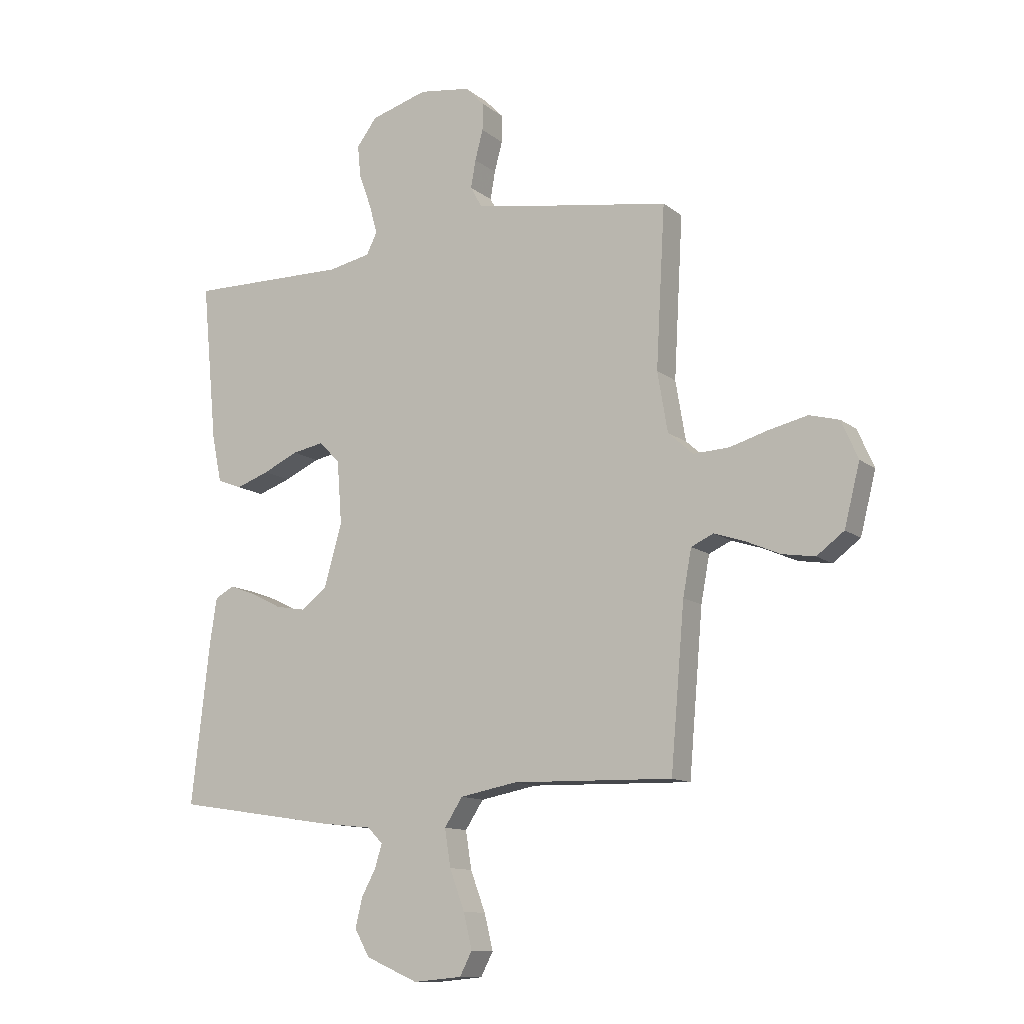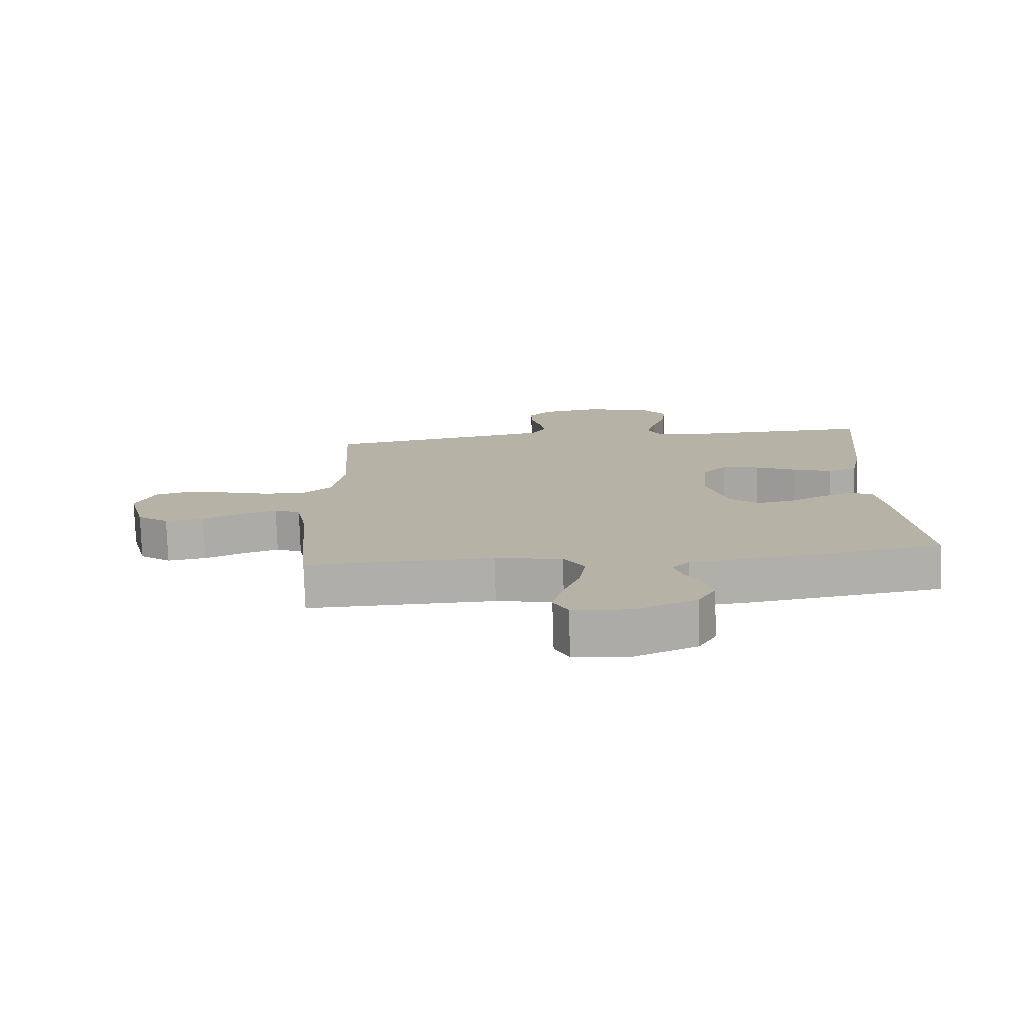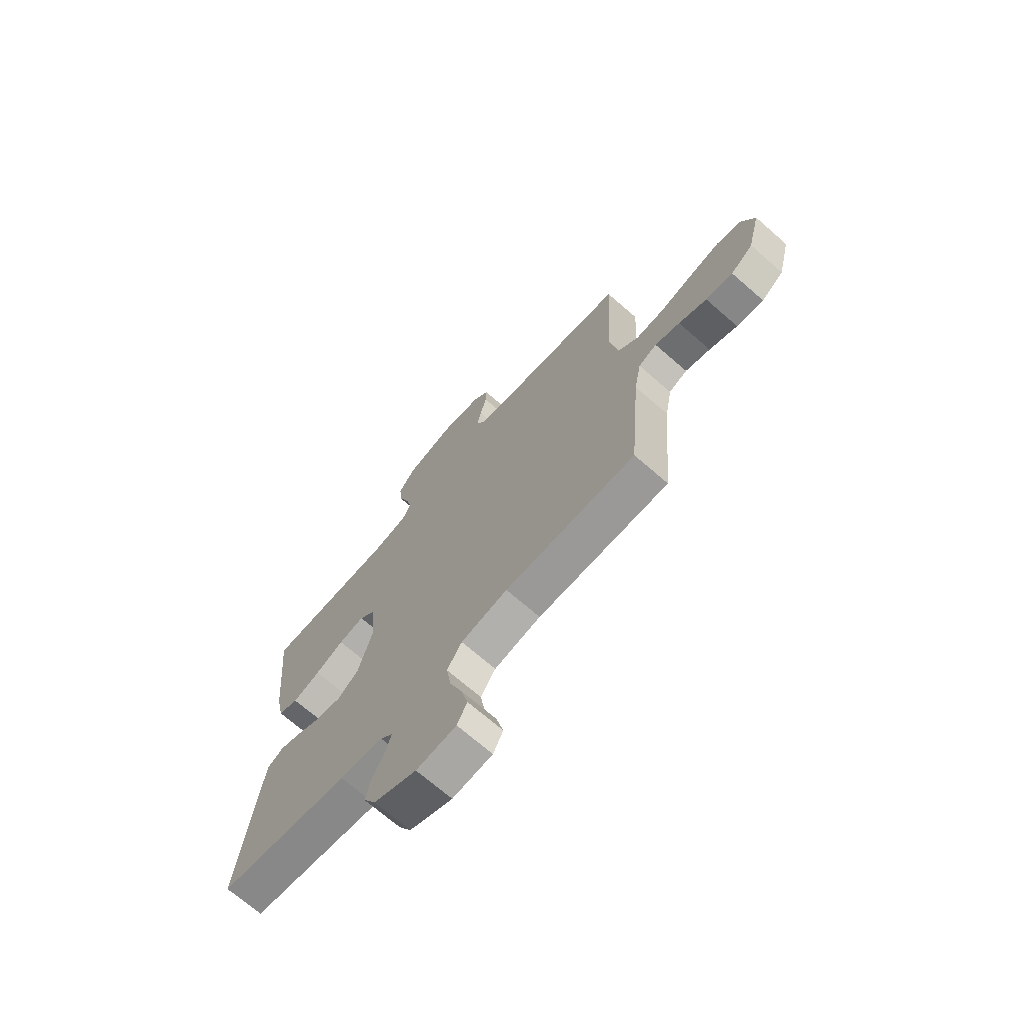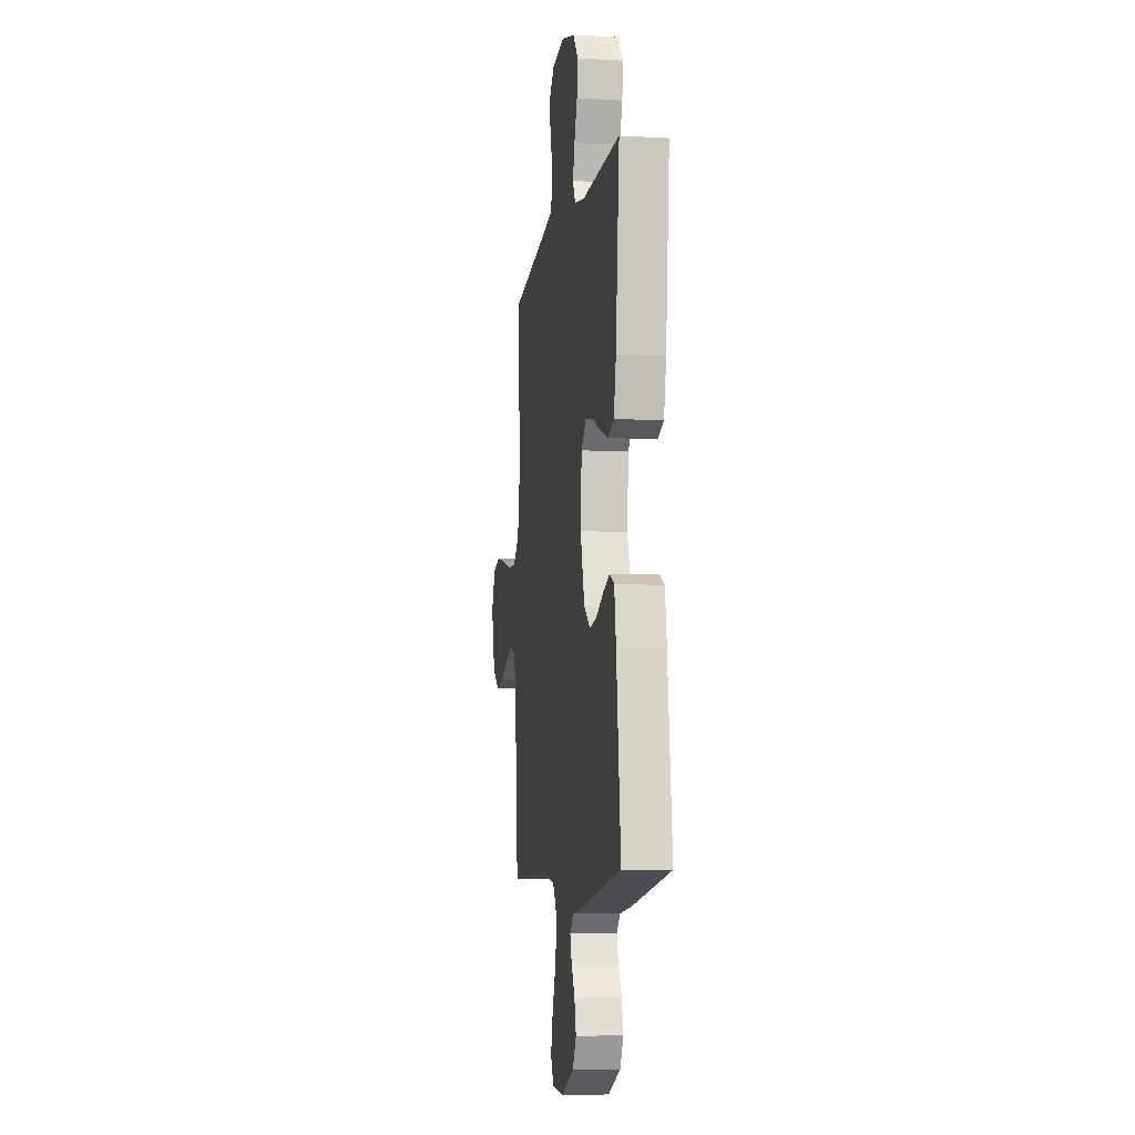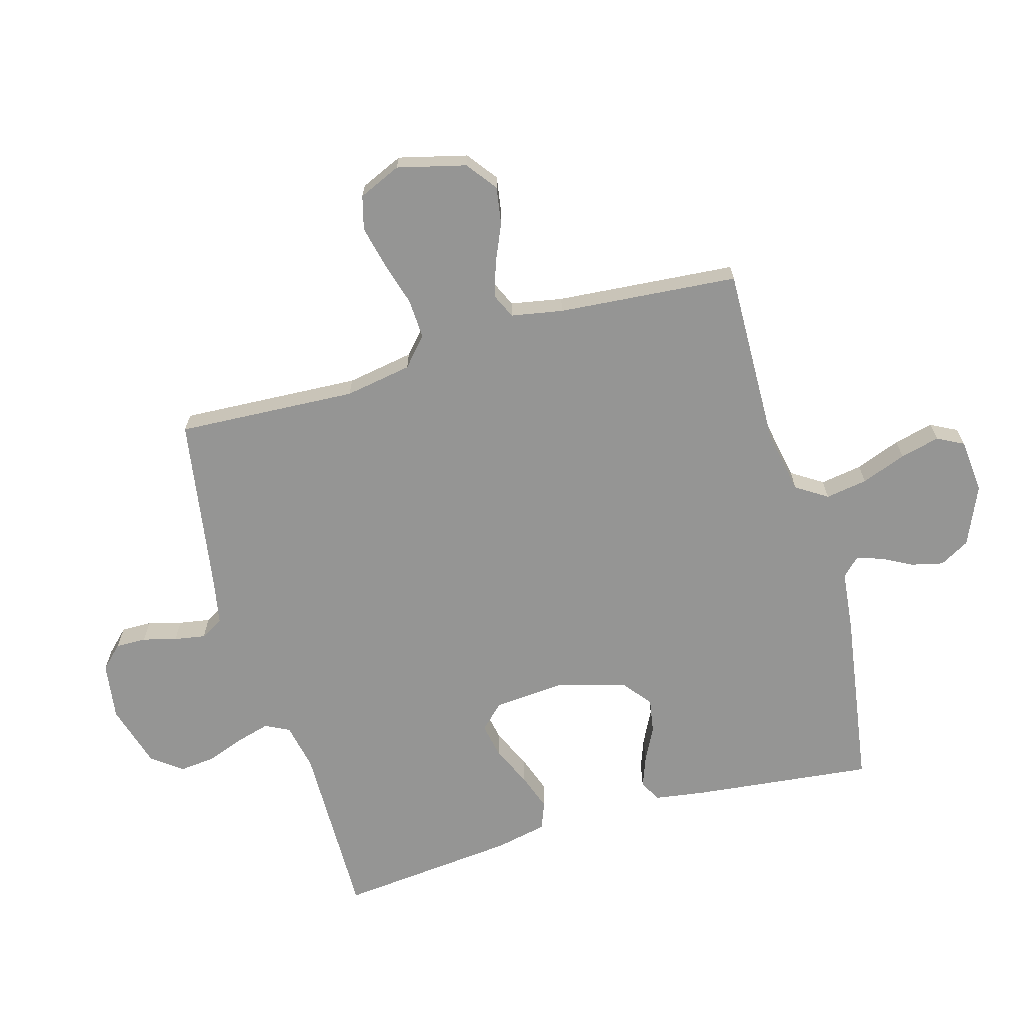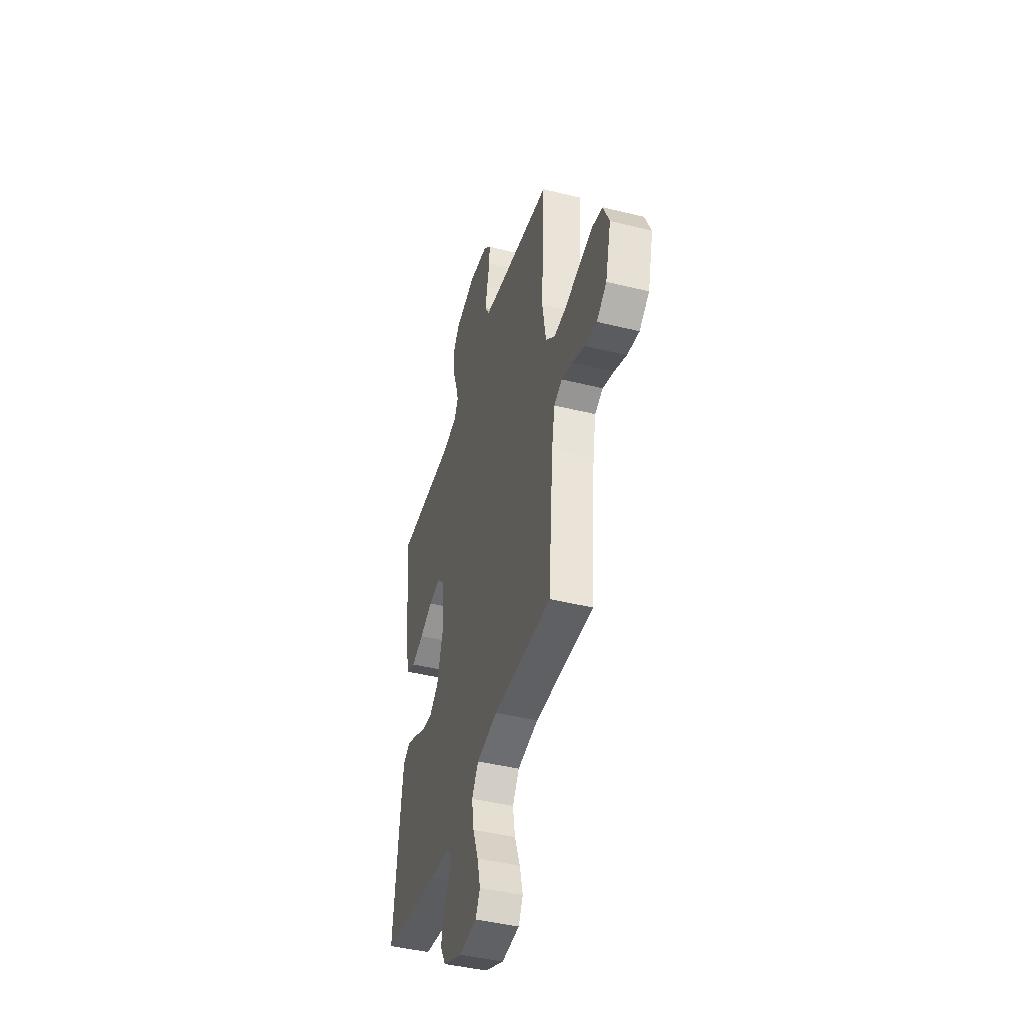
<metadata>
{"format":"obj","ext":"obj","renderer":"f3d","projection":"perspective","resolution":1024,"background":"white","views":[{"elev":-12.0,"azim":30.3,"up":"+Z"},{"elev":-77.4,"azim":-178.2,"up":"+Z"},{"elev":-70.3,"azim":48.9,"up":"+Z"},{"elev":-7.6,"azim":-99.0,"up":"+Z"},{"elev":-67.4,"azim":106.1,"up":"+Y"},{"elev":-43.6,"azim":73.8,"up":"+Z"}]}
</metadata>
<code>
v 0.5 0.07 -0.5
v 0.2 0.07 -0.492
v 0.093 0.07 -0.512
v 0.059 0.07 -0.564
v 0.07 0.07 -0.634
v 0.098 0.07 -0.709
v 0.114 0.07 -0.775
v 0.091 0.07 -0.819
v 0 0.07 -0.827
v -0.098 0.07 -0.784
v -0.126 0.07 -0.734
v -0.113 0.07 -0.68
v -0.086 0.07 -0.63
v -0.073 0.07 -0.587
v -0.101 0.07 -0.558
v -0.2 0.07 -0.547
v -0.5 0.07 -0.5
v -0.466 0.07 -0.2
v -0.453 0.07 -0.114
v -0.417 0.07 -0.095
v -0.366 0.07 -0.114
v -0.309 0.07 -0.143
v -0.252 0.07 -0.153
v -0.204 0.07 -0.115
v -0.171 0.07 0
v -0.18 0.07 0.119
v -0.219 0.07 0.159
v -0.278 0.07 0.148
v -0.344 0.07 0.118
v -0.407 0.07 0.096
v -0.453 0.07 0.114
v -0.471 0.07 0.2
v -0.5 0.07 0.5
v -0.2 0.07 0.495
v -0.121 0.07 0.511
v -0.101 0.07 0.551
v -0.116 0.07 0.606
v -0.139 0.07 0.669
v -0.145 0.07 0.73
v -0.107 0.07 0.78
v 0 0.07 0.811
v 0.096 0.07 0.797
v 0.132 0.07 0.76
v 0.131 0.07 0.709
v 0.116 0.07 0.653
v 0.107 0.07 0.601
v 0.128 0.07 0.563
v 0.2 0.07 0.549
v 0.5 0.07 0.5
v 0.483 0.07 0.2
v 0.502 0.07 0.088
v 0.549 0.07 0.046
v 0.616 0.07 0.049
v 0.689 0.07 0.07
v 0.76 0.07 0.086
v 0.816 0.07 0.071
v 0.847 0.07 0
v 0.818 0.07 -0.114
v 0.767 0.07 -0.152
v 0.705 0.07 -0.142
v 0.641 0.07 -0.114
v 0.584 0.07 -0.095
v 0.542 0.07 -0.114
v 0.526 0.07 -0.2
v 0.5 0 -0.5
v 0.2 0 -0.492
v 0.093 0 -0.512
v 0.059 0 -0.564
v 0.07 0 -0.634
v 0.098 0 -0.709
v 0.114 0 -0.775
v 0.091 0 -0.819
v 0 0 -0.827
v -0.098 0 -0.784
v -0.126 0 -0.734
v -0.113 0 -0.68
v -0.086 0 -0.63
v -0.073 0 -0.587
v -0.101 0 -0.558
v -0.2 0 -0.547
v -0.5 0 -0.5
v -0.466 0 -0.2
v -0.453 0 -0.114
v -0.417 0 -0.095
v -0.366 0 -0.114
v -0.309 0 -0.143
v -0.252 0 -0.153
v -0.204 0 -0.115
v -0.171 0 0
v -0.18 0 0.119
v -0.219 0 0.159
v -0.278 0 0.148
v -0.344 0 0.118
v -0.407 0 0.096
v -0.453 0 0.114
v -0.471 0 0.2
v -0.5 0 0.5
v -0.2 0 0.495
v -0.121 0 0.511
v -0.101 0 0.551
v -0.116 0 0.606
v -0.139 0 0.669
v -0.145 0 0.73
v -0.107 0 0.78
v 0 0 0.811
v 0.096 0 0.797
v 0.132 0 0.76
v 0.131 0 0.709
v 0.116 0 0.653
v 0.107 0 0.601
v 0.128 0 0.563
v 0.2 0 0.549
v 0.5 0 0.5
v 0.483 0 0.2
v 0.502 0 0.088
v 0.549 0 0.046
v 0.616 0 0.049
v 0.689 0 0.07
v 0.76 0 0.086
v 0.816 0 0.071
v 0.847 0 0
v 0.818 0 -0.114
v 0.767 0 -0.152
v 0.705 0 -0.142
v 0.641 0 -0.114
v 0.584 0 -0.095
v 0.542 0 -0.114
v 0.526 0 -0.2
f 58 59 60 61
f 58 61 62
f 57 58 62
f 56 57 62
f 53 54 55 56
f 53 56 62 63
f 48 49 50
f 47 48 50 51
f 42 43 44 45
f 42 45 46
f 41 42 46
f 40 41 46
f 37 38 39 40
f 36 37 40 46
f 35 36 46 47
f 31 32 33 34
f 31 34 35
f 28 29 30 31
f 28 31 35 47
f 19 20 21 22
f 17 18 19 22
f 15 16 17 22
f 14 15 22 23
f 10 11 12 13
f 10 13 14
f 9 10 14
f 8 9 14
f 5 6 7 8
f 4 5 8 14
f 3 4 14 23
f 64 1 2
f 63 64 2 3
f 52 53 63 3
f 27 28 47
f 26 27 47 51
f 25 26 51 52
f 52 3 23 24
f 24 25 52
f 125 124 123 122
f 126 125 122
f 126 122 121
f 126 121 120
f 120 119 118 117
f 127 126 120 117
f 114 113 112
f 115 114 112 111
f 109 108 107 106
f 110 109 106
f 110 106 105
f 110 105 104
f 104 103 102 101
f 110 104 101 100
f 111 110 100 99
f 98 97 96 95
f 99 98 95
f 95 94 93 92
f 111 99 95 92
f 86 85 84 83
f 86 83 82 81
f 86 81 80 79
f 87 86 79 78
f 77 76 75 74
f 78 77 74
f 78 74 73
f 78 73 72
f 72 71 70 69
f 78 72 69 68
f 87 78 68 67
f 66 65 128
f 67 66 128 127
f 67 127 117 116
f 111 92 91
f 115 111 91 90
f 116 115 90 89
f 88 87 67 116
f 116 89 88
f 1 65 66 2
f 2 66 67 3
f 3 67 68 4
f 4 68 69 5
f 5 69 70 6
f 6 70 71 7
f 7 71 72 8
f 8 72 73 9
f 9 73 74 10
f 10 74 75 11
f 11 75 76 12
f 12 76 77 13
f 13 77 78 14
f 14 78 79 15
f 15 79 80 16
f 16 80 81 17
f 17 81 82 18
f 18 82 83 19
f 19 83 84 20
f 20 84 85 21
f 21 85 86 22
f 22 86 87 23
f 23 87 88 24
f 24 88 89 25
f 25 89 90 26
f 26 90 91 27
f 27 91 92 28
f 28 92 93 29
f 29 93 94 30
f 30 94 95 31
f 31 95 96 32
f 32 96 97 33
f 33 97 98 34
f 34 98 99 35
f 35 99 100 36
f 36 100 101 37
f 37 101 102 38
f 38 102 103 39
f 39 103 104 40
f 40 104 105 41
f 41 105 106 42
f 42 106 107 43
f 43 107 108 44
f 44 108 109 45
f 45 109 110 46
f 46 110 111 47
f 47 111 112 48
f 48 112 113 49
f 49 113 114 50
f 50 114 115 51
f 51 115 116 52
f 52 116 117 53
f 53 117 118 54
f 54 118 119 55
f 55 119 120 56
f 56 120 121 57
f 57 121 122 58
f 58 122 123 59
f 59 123 124 60
f 60 124 125 61
f 61 125 126 62
f 62 126 127 63
f 63 127 128 64
f 64 128 65 1

</code>
